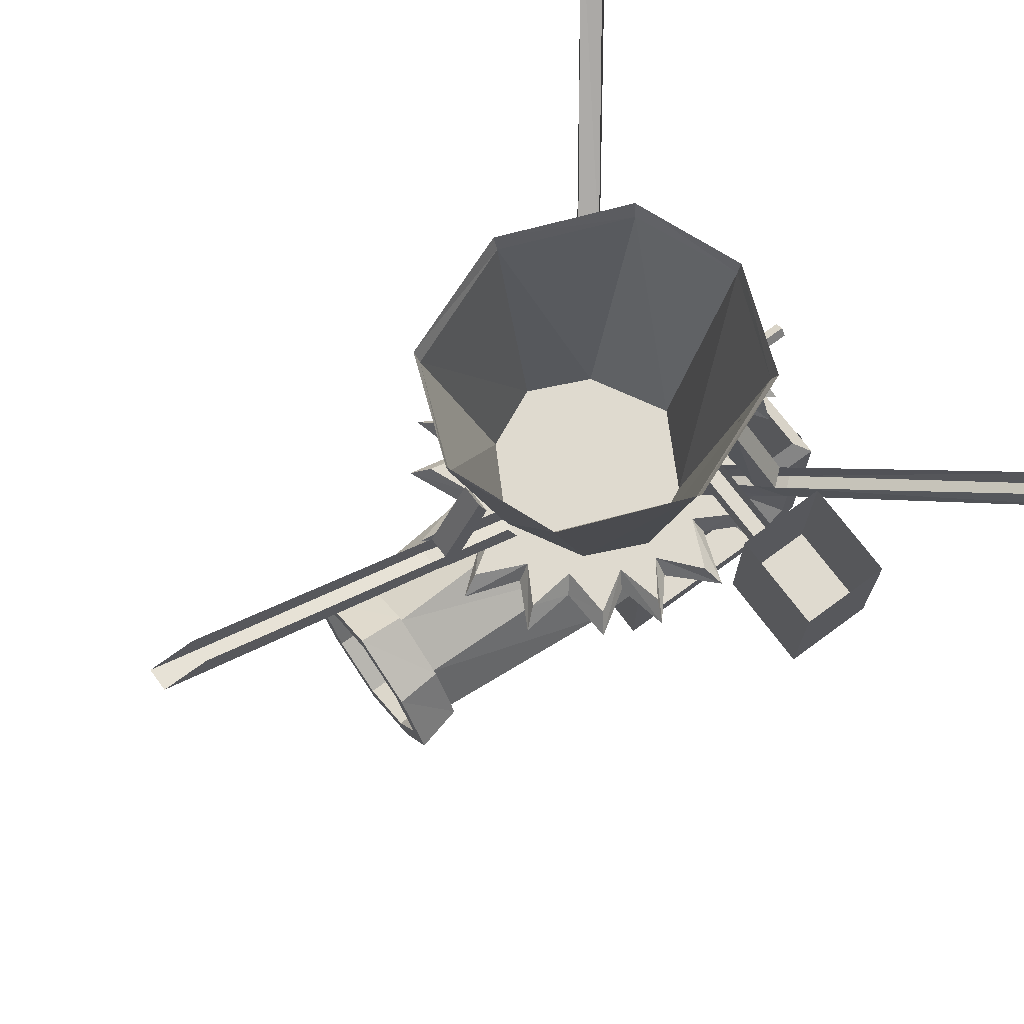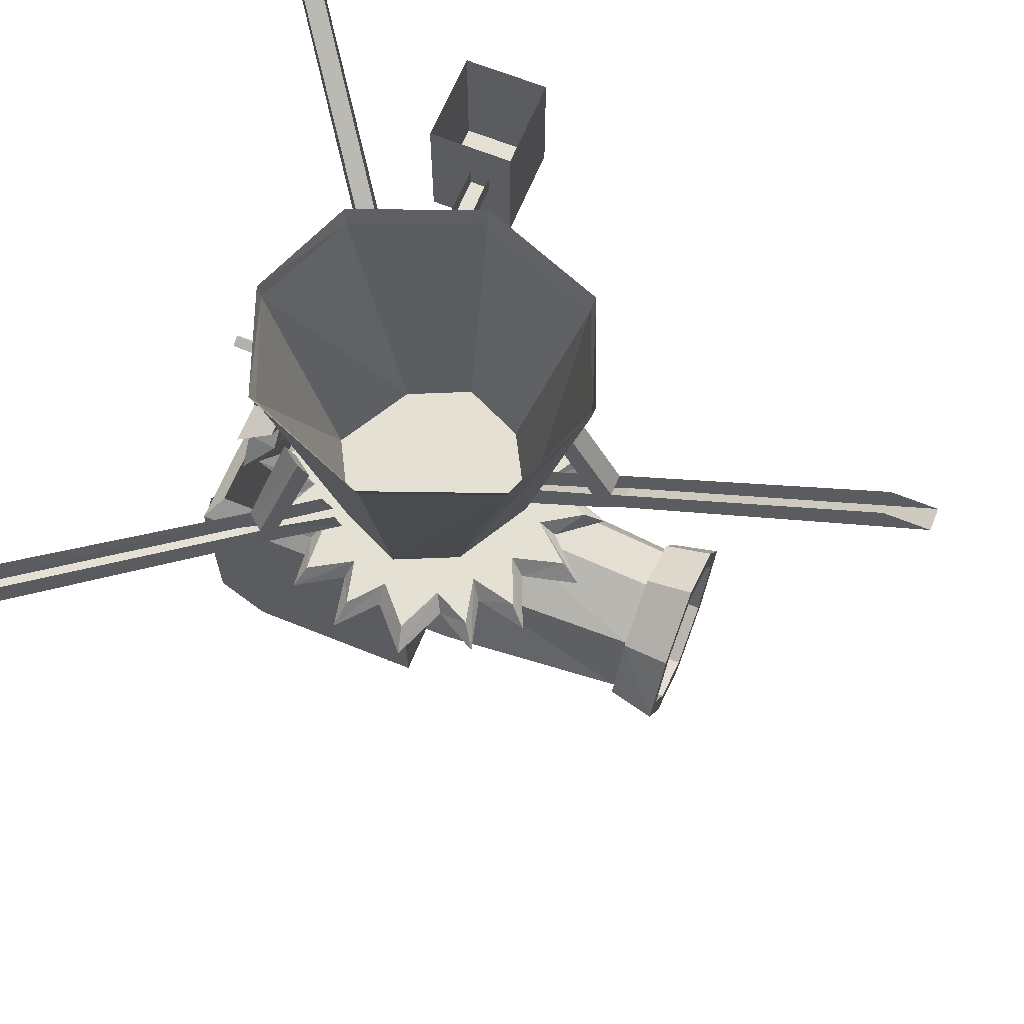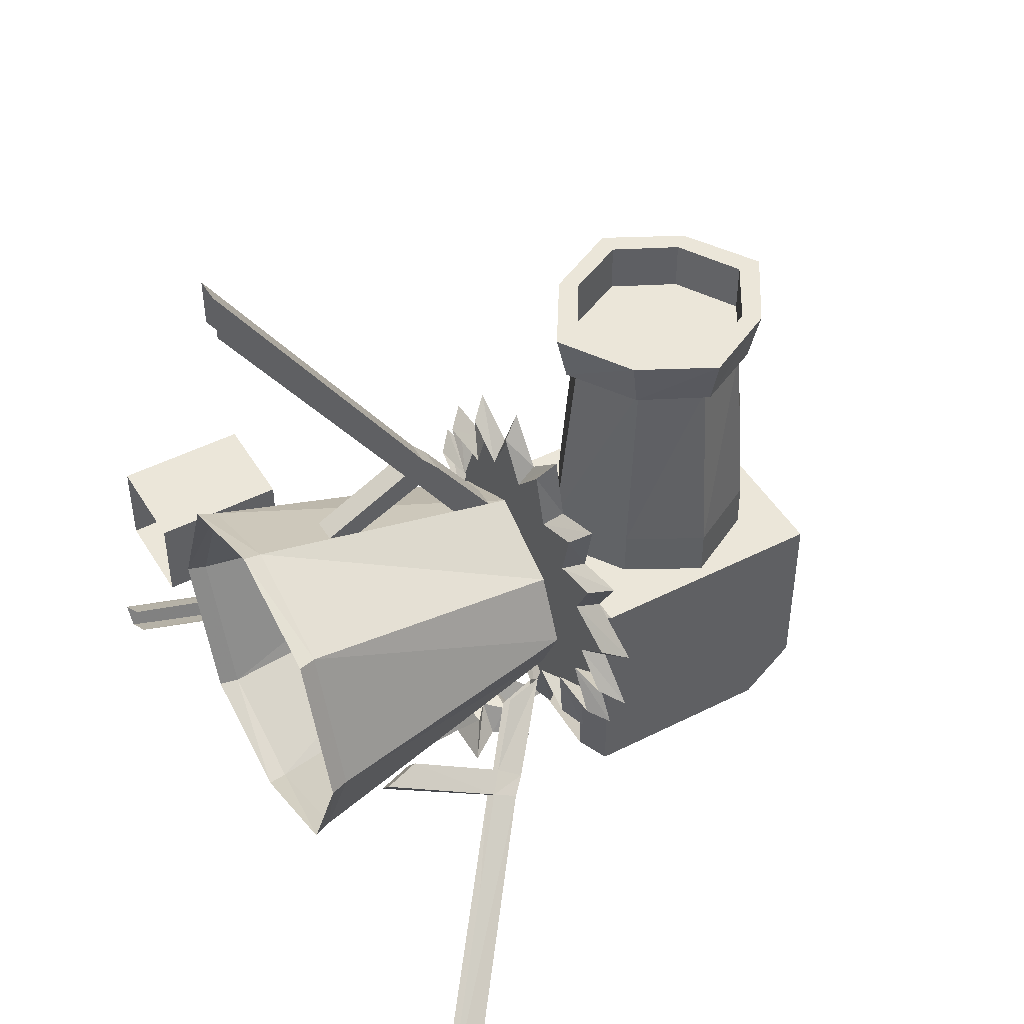
<metadata>
{"format":"obj","ext":"obj","renderer":"f3d","projection":"perspective","resolution":1024,"background":"white","views":[{"elev":70.9,"azim":53.6,"up":"+Y"},{"elev":65.4,"azim":-67.8,"up":"+Y"},{"elev":47.3,"azim":-119.8,"up":"+Z"}]}
</metadata>
<code>
v -0.3203 -1.438 -0.4297
v -0.3203 -1.477 -0.4688
v -0.3203 -1.516 -0.4297
v -0.3203 -1.477 -0.3906
v -0.3203 -0.9375 -0.4297
v -0.3203 -0.9766 -0.4688
v -0.3203 -1.016 -0.4297
v -0.3203 -0.9766 -0.3906
v -0.3203 -0.9375 -0.04688
v -0.3203 -0.9766 -0.08594
v -0.3203 -1.016 -0.04688
v -0.3203 -0.9766 -0.007812
v -0.3203 -1.453 -0.03906
v -0.3203 -1.492 -0.07812
v -0.3203 -1.531 -0.03906
v -0.3203 -1.492 0
v 0.25 -1.32 -0.6094
v 0.2891 -1.359 -0.6094
v 0.25 -1.398 -0.6094
v 0.2109 -1.359 -0.6094
v 0.25 -0.9297 -0.6094
v 0.2891 -0.9688 -0.6094
v 0.25 -1.008 -0.6094
v 0.2109 -0.9688 -0.6094
v -0.25 -0.9297 -0.6094
v -0.2109 -0.9688 -0.6094
v -0.25 -1.008 -0.6094
v -0.2891 -0.9688 -0.6094
v -0.2578 -1.328 -0.6094
v -0.2188 -1.367 -0.6094
v -0.2578 -1.406 -0.6094
v -0.2969 -1.367 -0.6094
v 0.2109 -1.555 -0.4219
v 0.25 -1.555 -0.4609
v 0.2891 -1.555 -0.4219
v 0.25 -1.555 -0.3828
v -0.2891 -1.555 -0.4219
v -0.25 -1.555 -0.4609
v -0.2109 -1.555 -0.4219
v -0.25 -1.555 -0.3828
v -0.2891 -1.555 -0.03906
v -0.25 -1.555 -0.07812
v -0.2109 -1.555 -0.03906
v -0.25 -1.555 0
v 0.2109 -1.555 -0.03906
v 0.25 -1.555 -0.07812
v 0.2891 -1.555 -0.03906
v 0.25 -1.555 0
v 0.2109 -1.492 -0.5469
v 0.25 -1.461 -0.5781
v 0.2891 -1.492 -0.5469
v 0.25 -1.516 -0.5234
v -0.2891 -1.492 -0.5469
v -0.25 -1.461 -0.5781
v -0.2109 -1.492 -0.5469
v -0.25 -1.516 -0.5234
v 0.6094 -0.1719 -0.125
v 0.3594 -0.1719 -0.125
v 0.3672 -0.1172 -0.125
v 0.6094 -0.1172 -0.125
v 0.3828 -0.1719 -0.07031
v 0.6094 -0.1719 -0.07031
v 0.6094 -0.1172 -0.07031
v 0.3906 -0.1172 -0.07031
v 0.6094 -0.3438 -0.2422
v 0.6094 0 -0.2422
v 0.8672 0 -0.2422
v 0.8672 -0.3438 -0.2422
v 0.6094 -0.3438 -0.007812
v 0.6094 0 -0.007812
v 0.8672 -0.3438 -0.007812
v 0.8672 0 -0.007812
v 0.3125 -0.9219 0.02344
v 0.2734 -0.8672 -0.01562
v -0.2578 -0.8672 -0.01562
v -0.3125 -0.9219 0.02344
v 0 -0.9297 0.02344
v 0.1797 -1.047 0.02344
v 0.2812 -1.234 0.02344
v 0.3125 -1.547 0.02344
v 0.3125 -1.484 -0.04688
v 0.3125 -0.9609 -0.04688
v 0.3125 -0.9219 -0.6016
v 0.2734 -0.8672 -0.5547
v -0.3125 -0.9219 -0.6016
v -0.2578 -0.8672 -0.5547
v -0.3125 -1.547 -0.4766
v -0.3125 -1.422 -0.6016
v 0.3125 -1.422 -0.6016
v 0.3125 -1.547 -0.4766
v -0.3125 -1.547 0.02344
v -0.2812 -1.234 0.02344
v -0.1797 -1.047 0.02344
v -0.1797 -1.047 0.1484
v 0 -0.9297 0.1484
v 0.1797 -1.047 0.1484
v 0.2812 -1.234 0.1484
v 0.1797 -1.422 0.02344
v 0 -1.539 0.02344
v 0.3125 -1.484 -0.4531
v 0.3125 -0.9609 -0.5547
v 0.3125 -1.375 -0.5547
v 0.2109 -1.398 -0.5
v 0.2109 -1.484 -0.4219
v 0.2109 -1.031 -0.5
v 0.2109 -1.484 -0.1094
v 0.2109 -1.031 -0.1094
v -0.1797 -1.422 0.02344
v -0.1797 -1.422 0.1484
v -0.2812 -1.234 0.1484
v -0.2344 -1.234 0.6719
v -0.1562 -1.078 0.6719
v 0 -0.9844 0.6719
v 0.1562 -1.078 0.6719
v 0.2344 -1.234 0.6719
v 0.1797 -1.422 0.1484
v 0 -1.539 0.1484
v 0 -1.234 0.6719
v -0.1562 -1.391 0.6719
v 0 -1.484 0.6719
v 0.1562 -1.391 0.6719
v 0.1562 -1.391 0.8047
v 0.2344 -1.234 0.8047
v 0.1719 -1.062 0.6719
v 0.2578 -1.234 0.6719
v -0.1719 -1.406 0.6719
v -0.2578 -1.234 0.6719
v -0.1562 -1.078 0.8047
v -0.2344 -1.234 0.8047
v -0.1562 -1.391 0.8047
v 0 -1.484 0.8047
v 0 -1.516 0.6719
v -0.1875 -1.43 0.8047
v -0.2891 -1.234 0.8047
v -0.1719 -1.062 0.6719
v 0 -0.9844 0.8047
v 0 -0.9219 0.8047
v -0.1875 -1.039 0.8047
v 0 -1.547 0.8047
v 0.1719 -1.414 0.6719
v 0.1875 -1.43 0.8047
v 0.1562 -1.078 0.8047
v 0.2891 -1.234 0.8047
v 0.1875 -1.039 0.8047
v 0 -0.9531 0.6719
v 0.3281 -0.2031 -0.2266
v 0.3125 -0.3125 -0.2109
v 0.3906 -0.5078 -0.2734
v 0.4375 -0.4688 -0.3047
v 0.2891 -0.2031 -0.2734
v 0.2734 -0.3125 -0.2578
v 0.3516 -0.5078 -0.3203
v 0.3984 -0.4688 -0.3516
v 0.3828 -0.5625 -0.3438
v 0.2031 -0.7188 -0.2031
v 0.2266 -0.6094 -0.2188
v 0.4219 -0.5625 -0.2969
v 0.4219 -0.5234 -0.375
v 0.4609 -0.5234 -0.3281
v 0.2578 -0.6094 -0.1719
v 0.2422 -0.7188 -0.1562
v 1.094 0 -0.8203
v 0.9922 0 -0.7422
v 0.9531 0 -0.7891
v 1.055 0 -0.8672
v 0 -0.2422 0.4219
v 0 -0.3281 0.3984
v 0 -0.5078 0.4844
v 0 -0.4688 0.5391
v 0.0625 -0.2422 0.4219
v 0.0625 -0.3281 0.3984
v 0.0625 -0.5078 0.4844
v 0.0625 -0.4688 0.5391
v 0.0625 -0.5625 0.5234
v 0.0625 -0.7188 0.2969
v 0.0625 -0.6094 0.3281
v 0 -0.5625 0.5234
v 0.0625 -0.5234 0.5703
v 0 -0.5234 0.5703
v 0 -0.6094 0.3281
v 0 -0.7188 0.2969
v 0 0 1.375
v 0 0 1.25
v 0.0625 0 1.25
v 0.0625 0 1.375
v -0.3125 -0.2031 -0.2734
v -0.2891 -0.2969 -0.2578
v -0.3828 -0.5078 -0.3203
v -0.4219 -0.4688 -0.3516
v -0.3516 -0.2031 -0.2188
v -0.3281 -0.2969 -0.2031
v -0.4141 -0.5078 -0.2734
v -0.4609 -0.4688 -0.3047
v -0.4453 -0.5625 -0.2969
v -0.2656 -0.7188 -0.1641
v -0.2891 -0.6172 -0.1719
v -0.4141 -0.5625 -0.3438
v -0.4844 -0.5234 -0.3203
v -0.4531 -0.5234 -0.375
v -0.25 -0.6172 -0.2266
v -0.2266 -0.7188 -0.2109
v -1.094 0 -0.8516
v -0.9922 0 -0.7812
v -1.031 0 -0.7266
v -1.133 0 -0.8047
v 0.03906 -0.6484 -0.3203
v 0.01562 -0.6641 -0.3125
v 0.01562 -0.6641 -0.4375
v 0.03906 -0.6484 -0.4375
v 0.02344 -0.625 -0.3203
v 0.02344 -0.625 -0.4375
v 0 -0.6406 -0.3203
v 0 -0.6406 -0.4375
v 0.04688 -0.5078 -0.5078
v 0.07031 -0.4922 -0.5078
v 0.07031 -0.4922 -0.625
v 0.04688 -0.5078 -0.625
v 0.0625 -0.5312 -0.5078
v 0.0625 -0.5312 -0.625
v 0.08594 -0.5156 -0.5078
v 0.08594 -0.5156 -0.625
v -0.2891 -0.7656 0
v -0.2109 -0.7656 0.1719
v -0.2891 -0.04688 0.3516
v -0.4297 -0.04688 0
v -0.2109 -0.7656 -0.1719
v -0.2891 -0.04688 -0.3516
v 0 -0.7656 -0.2891
v 0 -0.04688 -0.4688
v 0.2109 -0.7656 -0.1719
v 0.2891 -0.04688 -0.3516
v 0.2891 -0.7656 0
v 0.4297 -0.04688 0
v 0.2109 -0.7656 0.1719
v 0.2891 -0.04688 0.3516
v 0 -0.7656 0.2891
v 0 -0.04688 0.4688
v 0 0 0.4766
v -0.3047 0 0.3594
v -0.4453 0 0
v -0.3047 0 -0.3594
v 0 0 -0.4766
v 0.3047 0 -0.3594
v 0.4453 0 0
v 0.3047 0 0.3594
v 0.1328 -0.7031 -0.4375
v 0.05469 -0.7031 -0.4375
v 0.09375 -0.75 -0.5078
v 0.2031 -0.75 -0.5078
v 0.09375 -0.6484 -0.4375
v 0 -0.6484 -0.4375
v 0 -0.7344 -0.4375
v 0.05469 -0.7656 -0.4375
v 0.08594 -0.8516 -0.5078
v 0 -0.7969 -0.5078
v 0 -0.6484 -0.5078
v 0.1484 -0.6484 -0.5078
v 0.1328 -0.6094 -0.4375
v 0.0625 -0.6016 -0.4375
v 0 -0.5703 -0.4375
v -0.04688 -0.6016 -0.4375
v -0.07812 -0.6484 -0.4375
v -0.04688 -0.7031 -0.4375
v -0.04688 -0.7656 -0.4375
v -0.07812 -0.8516 -0.5078
v -0.08594 -0.7422 -0.5078
v -0.1328 -0.6484 -0.5078
v -0.07812 -0.5625 -0.5078
v 0 -0.5078 -0.5078
v 0.1016 -0.5547 -0.5078
v 0.2031 -0.5703 -0.5078
v 0.09375 -0.4531 -0.5078
v 0.05469 -0.5391 -0.4375
v -0.08594 -0.4531 -0.5078
v -0.04688 -0.5391 -0.4375
v -0.125 -0.6094 -0.4375
v -0.1953 -0.5625 -0.5078
v -0.125 -0.6953 -0.4375
v -0.1953 -0.7344 -0.5078
v -0.3516 -0.8047 0
v -0.4453 -0.8047 -0.07812
v -0.5078 -0.8516 -0.09375
v -0.3984 -0.8516 0
v -0.4531 -0.8047 0.09375
v -0.5156 -0.8516 0.1094
v -0.3203 -0.8047 0.1484
v -0.3594 -0.8516 0.1719
v -0.375 -0.8047 0.2578
v -0.4297 -0.8516 0.2969
v -0.2422 -0.8047 0.2266
v -0.2812 -0.8516 0.2578
v -0.2734 -0.8047 0.3594
v -0.3125 -0.8516 0.4062
v -0.1406 -0.8047 0.3047
v -0.1641 -0.8516 0.3438
v -0.1016 -0.8047 0.4453
v -0.125 -0.8516 0.5
v -0.007812 -0.8047 0.3359
v -0.007812 -0.8516 0.3828
v 0.0625 -0.8047 0.4453
v 0.08594 -0.8516 0.5
v 0.125 -0.8047 0.3047
v 0.1406 -0.8516 0.3438
v 0.2734 -0.8516 0.4141
v 0.2344 -0.8047 0.3672
v 0.2578 -0.8516 0.2578
v 0.2188 -0.8047 0.2266
v 0.3672 -0.8047 0.2188
v 0.4141 -0.8516 0.25
v 0.2969 -0.8047 0.1016
v 0.3359 -0.8516 0.125
v 0.4844 -0.8516 0.09375
v 0.4297 -0.8047 0.07031
v 0.3281 -0.8047 0
v 0.375 -0.8516 0
v 0.4922 -0.8516 -0.1172
v 0.4375 -0.8047 -0.09375
v 0.2969 -0.8047 -0.1562
v 0.3359 -0.8516 -0.1719
v 0.3594 -0.8047 -0.2656
v 0.4062 -0.8516 -0.3047
v 0.2188 -0.8047 -0.2344
v 0.2578 -0.8516 -0.2656
v 0.2422 -0.8047 -0.3672
v 0.2812 -0.8516 -0.4219
v 0.125 -0.8047 -0.3125
v 0.1406 -0.8516 -0.3516
v 0.07812 -0.8047 -0.4453
v 0.09375 -0.8516 -0.5078
v -0.007812 -0.8047 -0.3438
v -0.007812 -0.8516 -0.3906
v -0.09375 -0.8047 -0.4453
v -0.1172 -0.8516 -0.5078
v -0.1406 -0.8047 -0.3125
v -0.1641 -0.8516 -0.3516
v -0.2578 -0.8047 -0.3672
v -0.2969 -0.8516 -0.4219
v -0.2422 -0.8047 -0.2344
v -0.2812 -0.8516 -0.2656
v -0.3906 -0.8047 -0.2266
v -0.4375 -0.8516 -0.25
v -0.3203 -0.8047 -0.1094
v -0.3594 -0.8516 -0.125
v -0.007812 -0.8516 0
f 1 2 3
f 1 3 4
f 5 6 7
f 5 7 8
f 9 10 11
f 9 11 12
f 13 14 15
f 13 15 16
f 17 18 19
f 17 19 20
f 21 22 23
f 21 23 24
f 25 26 27
f 25 27 28
f 29 30 31
f 29 31 32
f 33 34 35
f 33 35 36
f 37 38 39
f 37 39 40
f 41 42 43
f 41 43 44
f 45 46 47
f 45 47 48
f 49 50 51
f 49 51 52
f 53 54 55
f 53 55 56
f 57 58 59
f 57 59 60
f 61 58 57
f 61 57 62
f 61 62 63
f 61 63 64
f 65 66 67
f 65 67 68
f 65 68 69
f 65 69 66
f 66 69 70
f 70 69 71
f 70 71 72
f 72 71 68
f 72 68 67
f 69 68 71
f 73 74 75
f 73 75 76
f 73 76 77
f 73 77 78
f 73 78 79
f 73 79 80
f 73 80 81
f 73 81 82
f 73 82 83
f 73 83 74
f 74 83 84
f 84 83 85
f 84 85 86
f 86 85 76
f 86 76 75
f 87 76 88
f 87 88 89
f 87 89 90
f 87 90 91
f 87 91 76
f 76 91 92
f 76 92 93
f 76 93 77
f 77 93 94
f 77 94 95
f 77 95 78
f 78 95 96
f 78 96 79
f 79 96 97
f 79 97 98
f 79 98 80
f 80 98 99
f 80 99 91
f 80 91 90
f 80 90 100
f 80 100 81
f 88 76 85
f 88 85 83
f 88 83 89
f 89 83 101
f 89 101 102
f 89 102 90
f 90 102 100
f 91 99 108
f 91 108 92
f 92 108 109
f 92 109 110
f 92 110 93
f 93 110 94
f 94 110 111
f 94 111 112
f 94 112 95
f 95 112 113
f 95 113 96
f 96 113 114
f 96 114 97
f 97 114 115
f 97 115 116
f 97 116 98
f 98 116 99
f 99 116 117
f 99 117 109
f 99 109 108
f 115 121 122
f 115 122 123
f 115 123 114
f 115 114 124
f 115 124 125
f 115 125 121
f 115 121 116
f 116 121 117
f 117 121 120
f 117 120 119
f 117 119 109
f 109 119 110
f 110 119 111
f 111 119 126
f 111 126 127
f 111 127 112
f 111 112 128
f 111 128 129
f 111 129 119
f 119 129 130
f 119 130 131
f 119 131 120
f 119 120 126
f 126 120 132
f 126 132 133
f 126 133 127
f 127 133 134
f 127 134 135
f 127 135 112
f 112 135 113
f 112 113 136
f 112 136 128
f 128 136 137
f 128 137 138
f 128 138 129
f 129 138 134
f 129 134 130
f 130 134 133
f 130 133 139
f 130 139 131
f 131 139 122
f 131 122 121
f 131 121 120
f 120 121 140
f 120 140 132
f 132 140 141
f 132 141 139
f 132 139 133
f 142 136 113
f 142 113 114
f 142 114 123
f 142 123 143
f 142 143 144
f 142 144 136
f 136 144 137
f 137 144 124
f 137 124 145
f 137 145 138
f 138 145 135
f 138 135 134
f 139 141 122
f 122 141 123
f 123 141 143
f 143 141 140
f 143 140 125
f 143 125 144
f 144 125 124
f 114 113 145
f 114 145 124
f 121 125 140
f 113 135 145
f 146 147 148
f 146 148 149
f 146 149 150
f 146 150 151
f 146 151 147
f 147 151 152
f 147 152 148
f 151 150 153
f 151 153 152
f 152 153 154
f 152 154 155
f 152 155 156
f 150 149 153
f 157 154 158
f 157 158 159
f 157 159 148
f 157 148 160
f 157 160 161
f 157 161 154
f 154 161 155
f 148 159 149
f 149 159 162
f 149 162 163
f 154 153 158
f 158 153 164
f 158 164 165
f 158 165 159
f 159 165 162
f 166 167 168
f 166 168 169
f 166 169 170
f 166 170 171
f 166 171 167
f 167 171 172
f 167 172 168
f 171 170 173
f 171 173 172
f 172 173 174
f 172 174 175
f 172 175 176
f 170 169 173
f 177 174 178
f 177 178 179
f 177 179 168
f 177 168 180
f 177 180 181
f 177 181 174
f 174 181 175
f 168 179 169
f 169 179 182
f 169 182 183
f 174 173 178
f 178 173 184
f 178 184 185
f 178 185 179
f 179 185 182
f 186 187 188
f 186 188 189
f 186 189 190
f 186 190 191
f 186 191 187
f 187 191 192
f 187 192 188
f 191 190 193
f 191 193 192
f 192 193 194
f 192 194 195
f 192 195 196
f 190 189 193
f 197 194 198
f 197 198 199
f 197 199 188
f 197 188 200
f 197 200 201
f 197 201 194
f 194 201 195
f 188 199 189
f 189 199 202
f 189 202 203
f 194 193 198
f 198 193 204
f 198 204 205
f 198 205 199
f 199 205 202
f 206 207 208
f 206 208 209
f 206 209 210
f 210 209 211
f 210 211 212
f 212 211 213
f 212 213 207
f 207 213 208
f 214 215 216
f 214 216 217
f 214 217 218
f 218 217 219
f 218 219 220
f 220 219 221
f 220 221 215
f 215 221 216
f 216 221 217
f 217 221 219
f 222 223 224
f 222 224 225
f 222 225 226
f 226 225 227
f 226 227 228
f 228 227 229
f 228 229 230
f 230 229 231
f 230 231 232
f 232 231 233
f 232 233 234
f 234 233 235
f 234 235 236
f 236 235 237
f 236 237 223
f 223 237 224
f 246 250 247
f 247 250 251
f 247 251 252
f 247 252 253
f 248 254 255
f 248 255 256
f 248 256 257
f 248 257 249
f 250 258 259
f 250 259 251
f 251 259 260
f 251 260 261
f 251 261 262
f 251 262 263
f 251 263 252
f 252 263 264
f 265 266 255
f 255 266 256
f 256 266 267
f 256 267 268
f 256 268 269
f 256 269 270
f 256 270 257
f 257 270 271
f 259 273 260
f 260 275 261
f 261 276 262
f 262 278 263
f 266 279 267
f 277 268 267
f 269 272 270
f 274 269 268
f 282 343 283
f 283 343 344
f 283 344 287
f 283 287 285
f 293 291 295
f 295 291 344
f 295 344 299
f 295 299 297
f 289 287 291
f 291 287 344
f 341 339 343
f 343 339 344
f 344 339 335
f 344 335 331
f 344 331 327
f 344 327 323
f 344 323 319
f 344 319 315
f 344 315 311
f 344 311 306
f 344 306 303
f 344 303 299
f 299 303 301
f 337 335 339
f 333 331 335
f 329 327 331
f 325 323 327
f 321 319 323
f 316 315 319
f 315 312 311
f 311 309 306
f 306 304 303
f 83 82 101
f 100 102 103
f 100 103 104
f 106 107 82
f 106 82 81
f 101 105 102
f 102 105 103
f 104 103 105
f 104 105 106
f 106 105 107
f 118 115 114
f 118 114 113
f 118 113 112
f 118 112 111
f 118 111 119
f 118 119 120
f 118 120 121
f 118 121 115
f 224 237 238
f 224 238 239
f 224 239 225
f 225 239 240
f 225 240 227
f 227 240 241
f 227 241 229
f 229 241 242
f 229 242 231
f 231 242 243
f 231 243 233
f 233 243 244
f 233 244 235
f 235 244 245
f 235 245 237
f 237 245 238
f 246 247 248
f 246 248 249
f 246 249 250
f 247 253 254
f 247 254 248
f 249 257 250
f 250 257 258
f 252 264 265
f 252 265 255
f 252 255 253
f 253 255 254
f 264 263 266
f 264 266 265
f 257 271 258
f 258 271 270
f 258 270 259
f 259 270 272
f 259 272 273
f 260 273 269
f 260 269 274
f 260 274 275
f 261 275 274
f 261 274 268
f 261 268 276
f 262 276 277
f 262 277 267
f 262 267 278
f 263 278 279
f 263 279 266
f 267 279 278
f 276 268 277
f 273 272 269
f 280 281 282
f 280 282 283
f 280 283 284
f 284 283 285
f 284 285 286
f 286 285 287
f 286 287 288
f 288 287 289
f 288 289 290
f 290 289 291
f 290 291 292
f 292 291 293
f 292 293 294
f 294 293 295
f 294 295 296
f 296 295 297
f 296 297 298
f 298 297 299
f 298 299 300
f 300 299 301
f 300 301 302
f 302 301 303
f 302 303 304
f 302 304 305
f 305 304 306
f 305 306 307
f 307 306 308
f 308 306 309
f 308 309 310
f 310 309 311
f 310 311 312
f 310 312 313
f 313 312 314
f 314 312 315
f 314 315 316
f 314 316 317
f 317 316 318
f 318 316 319
f 318 319 320
f 320 319 321
f 320 321 322
f 322 321 323
f 322 323 324
f 324 323 325
f 324 325 326
f 326 325 327
f 326 327 328
f 328 327 329
f 328 329 330
f 330 329 331
f 330 331 332
f 332 331 333
f 332 333 334
f 334 333 335
f 334 335 336
f 336 335 337
f 336 337 338
f 338 337 339
f 338 339 340
f 340 339 341
f 340 341 342
f 342 341 343
f 342 343 281
f 281 343 282
f 101 82 107
f 101 107 105

</code>
